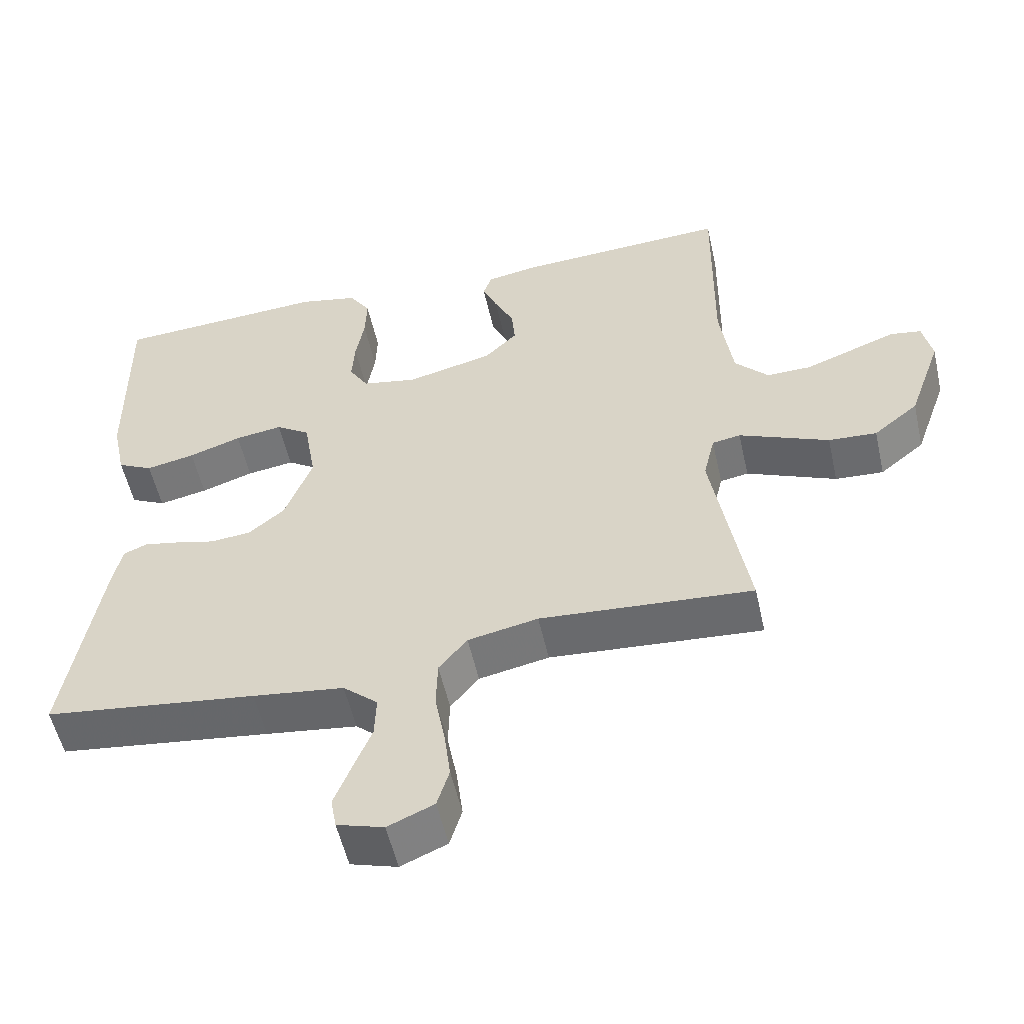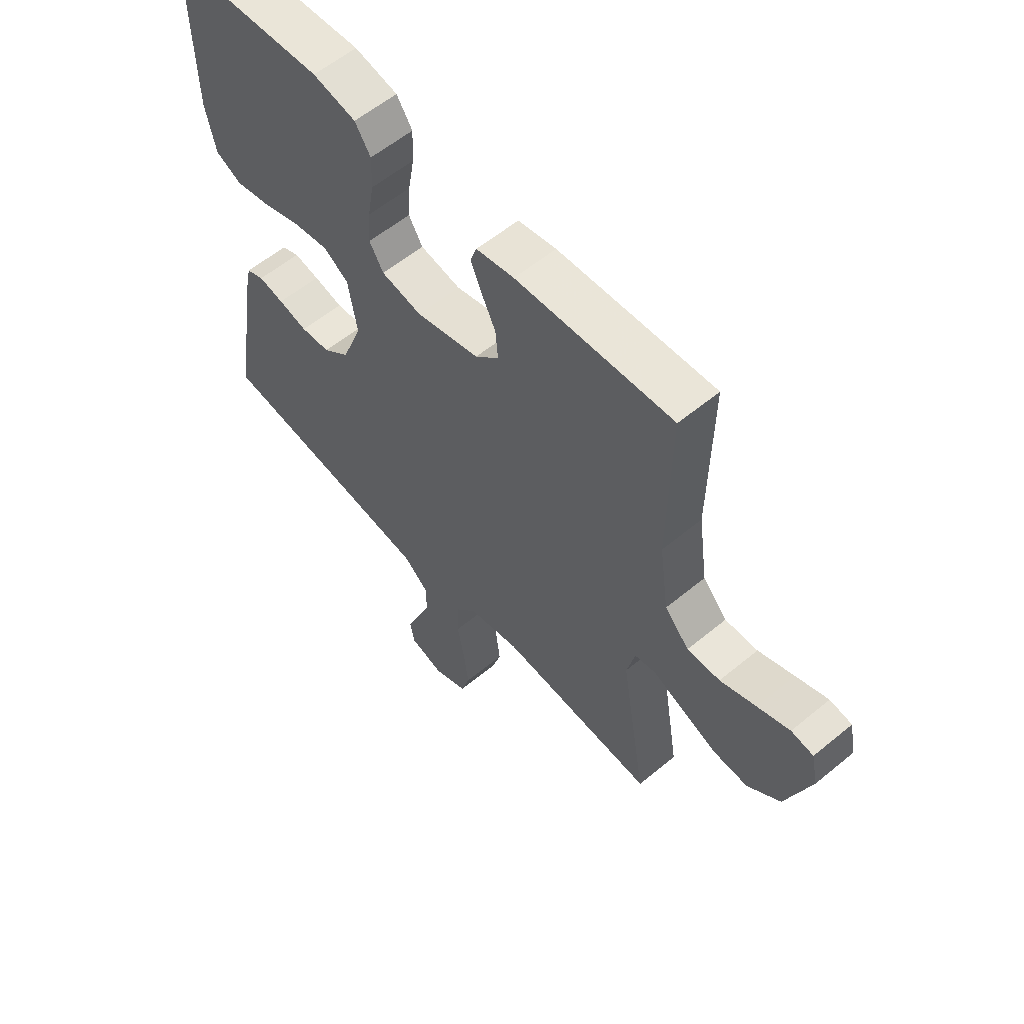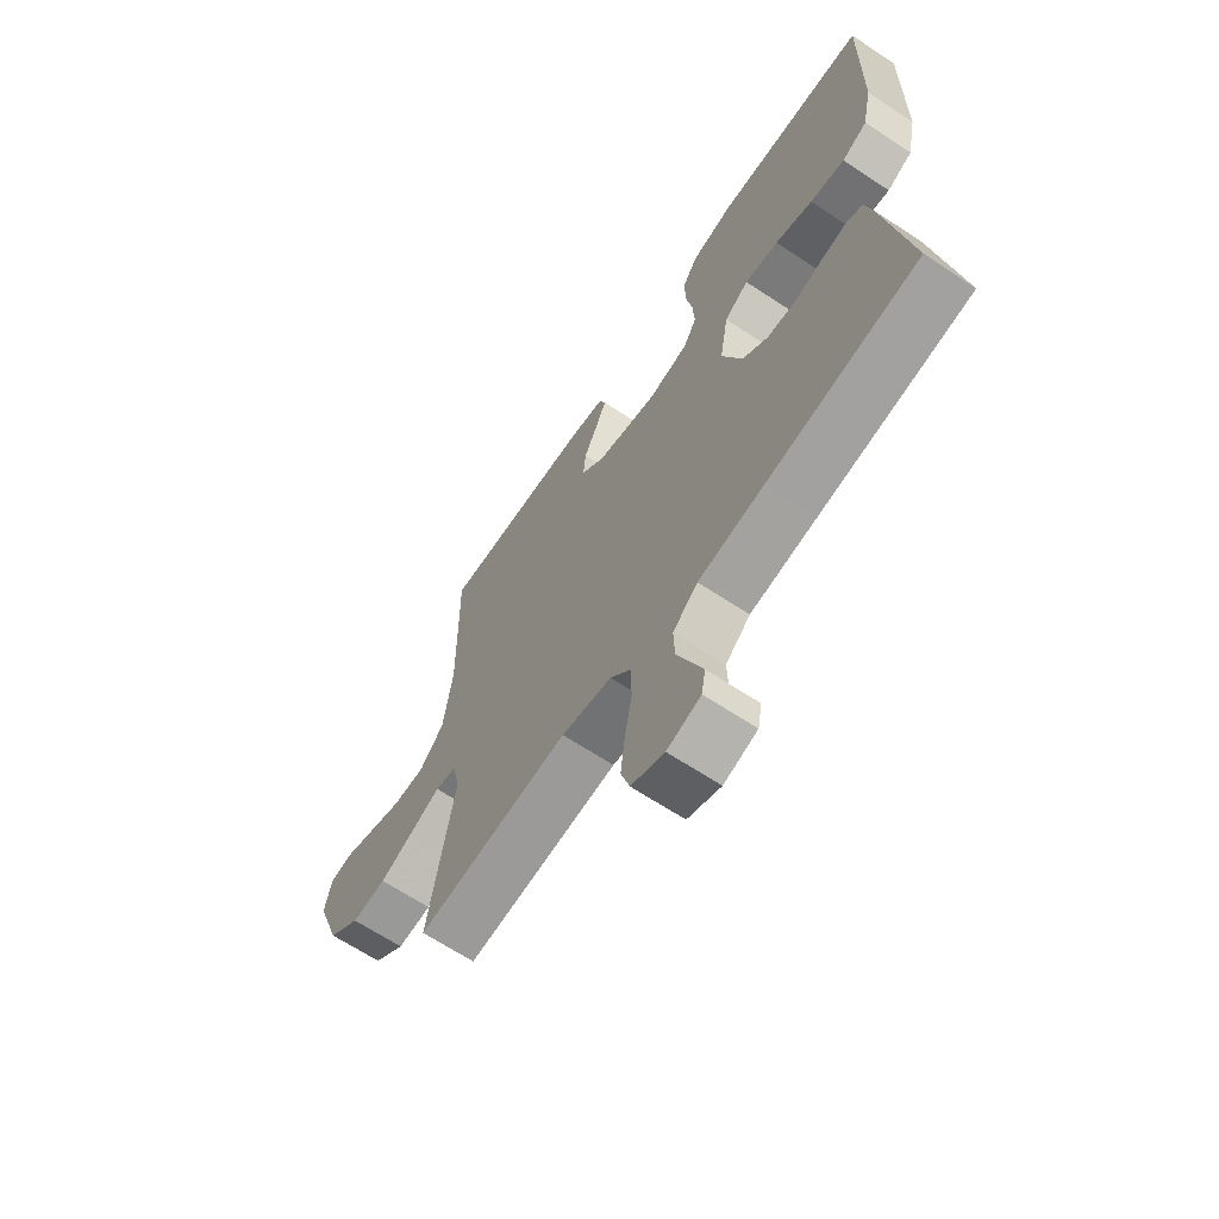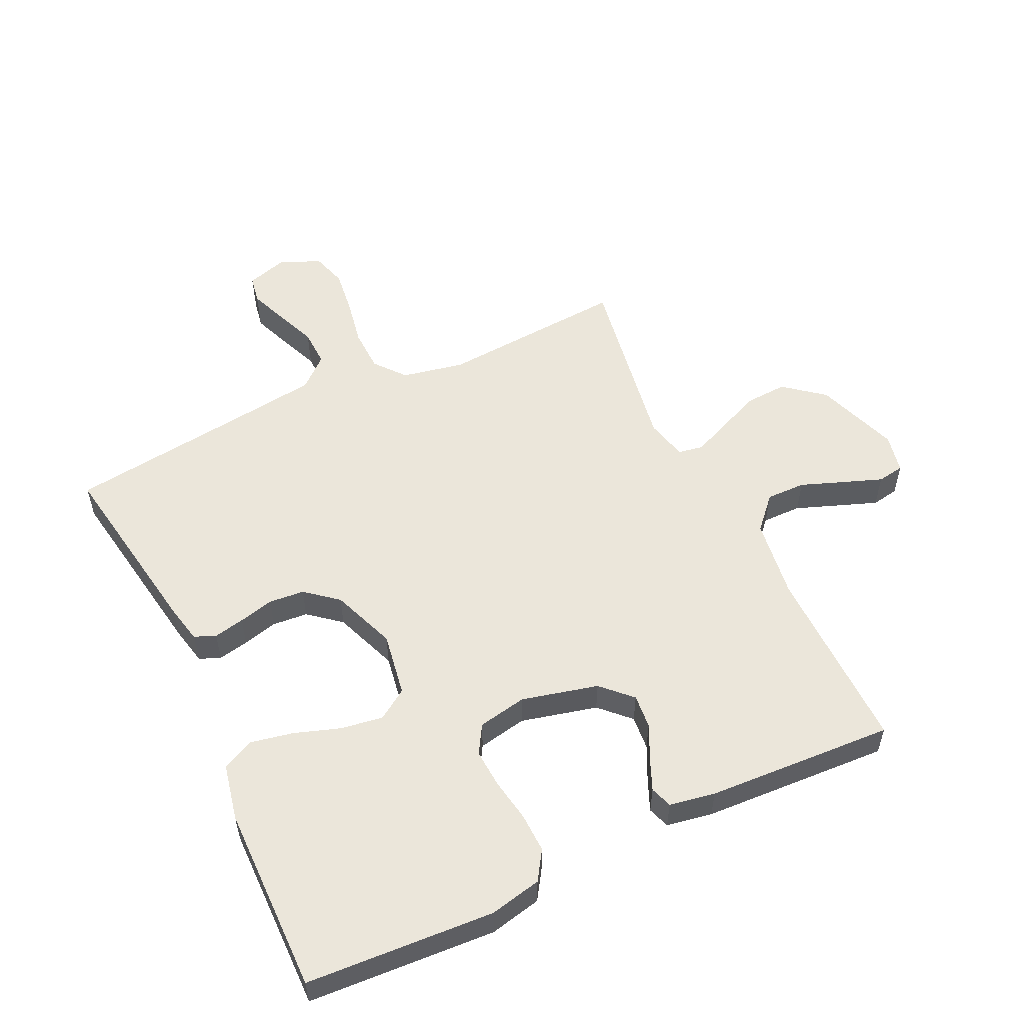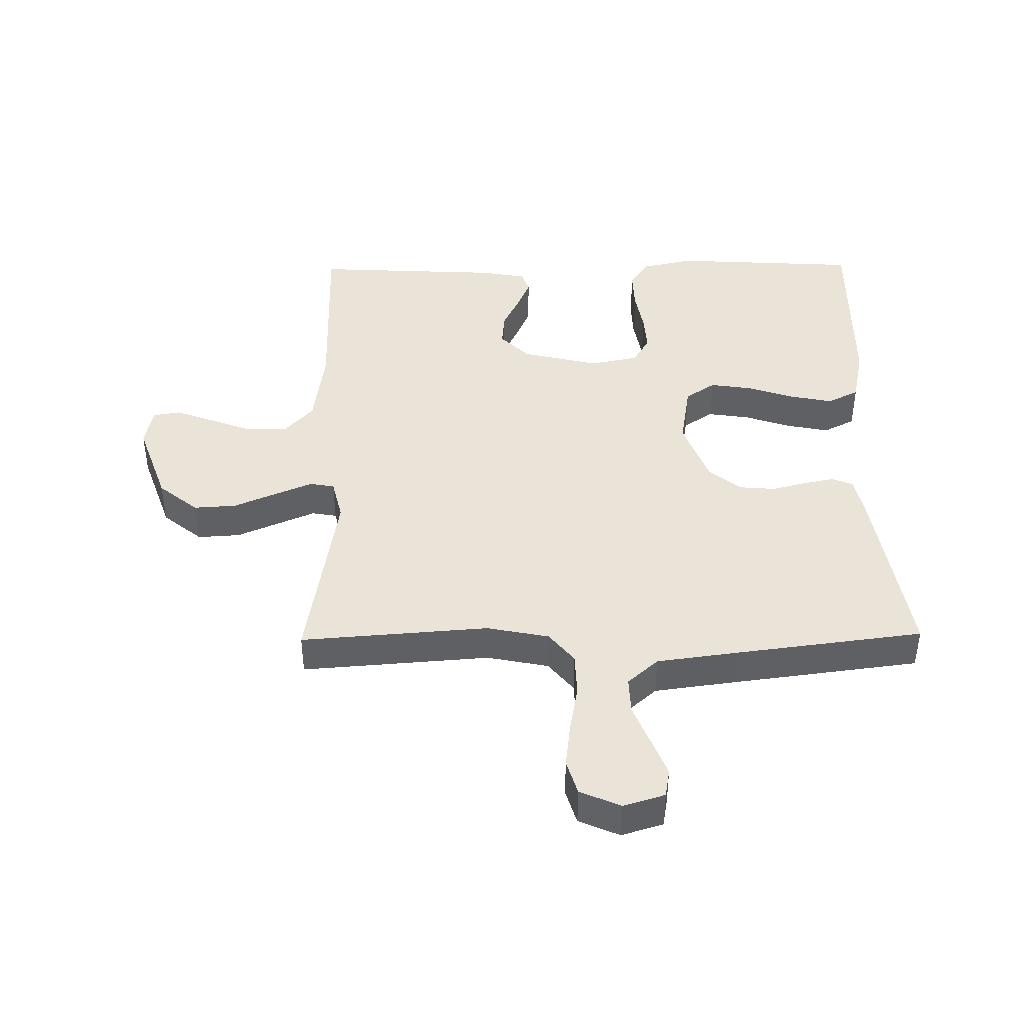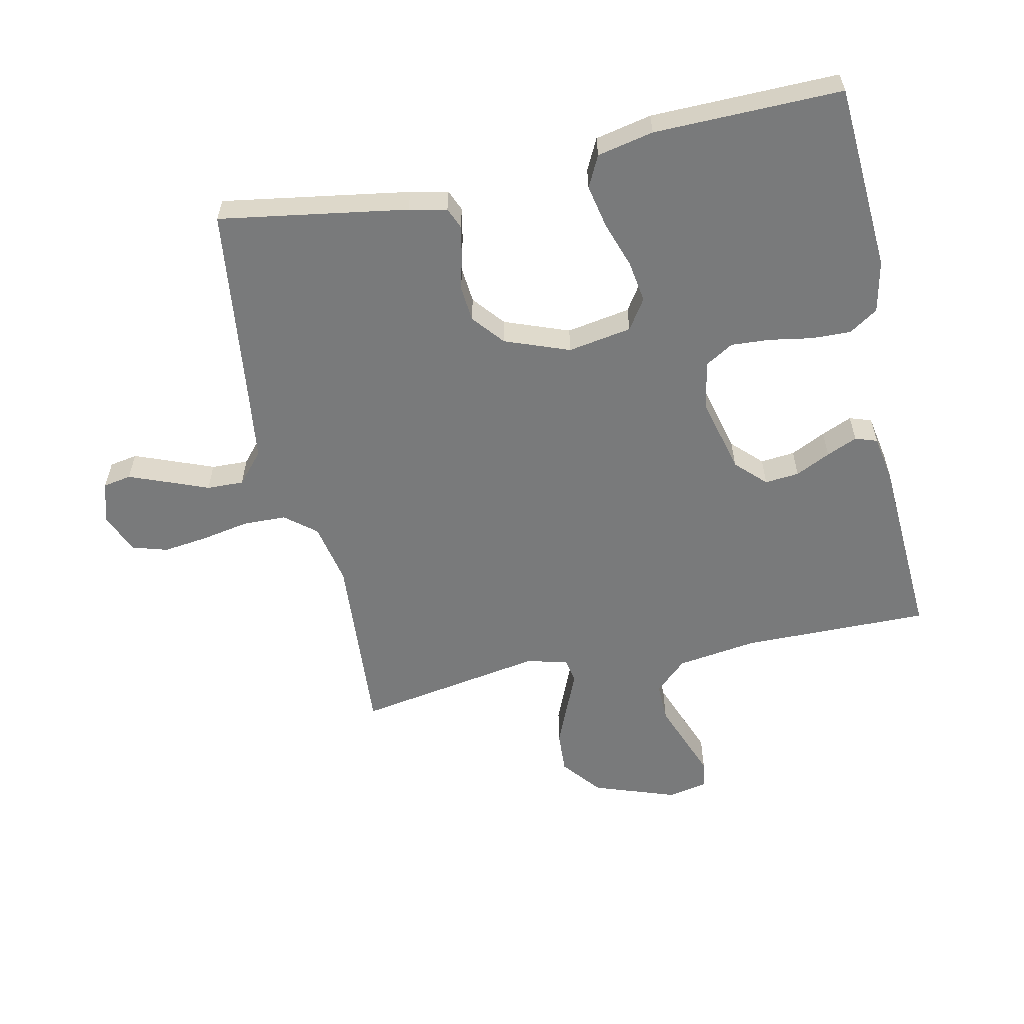
<metadata>
{"format":"obj","ext":"obj","renderer":"f3d","projection":"perspective","resolution":1024,"background":"white","views":[{"elev":-54.5,"azim":12.6,"up":"+Z"},{"elev":58.4,"azim":49.5,"up":"+Z"},{"elev":-65.8,"azim":-123.6,"up":"+Z"},{"elev":54.7,"azim":-25.4,"up":"+Y"},{"elev":43.0,"azim":179.2,"up":"+Y"},{"elev":-58.0,"azim":-77.7,"up":"+Y"}]}
</metadata>
<code>
v 0.5 0.07 0.5
v 0.496 0.07 0.2
v 0.514 0.07 0.071
v 0.561 0.07 0.02
v 0.624 0.07 0.021
v 0.693 0.07 0.047
v 0.755 0.07 0.07
v 0.798 0.07 0.063
v 0.811 0.07 0
v 0.764 0.07 -0.133
v 0.701 0.07 -0.184
v 0.633 0.07 -0.18
v 0.565 0.07 -0.151
v 0.506 0.07 -0.126
v 0.466 0.07 -0.133
v 0.45 0.07 -0.2
v 0.5 0.07 -0.5
v 0.2 0.07 -0.478
v 0.101 0.07 -0.498
v 0.061 0.07 -0.547
v 0.059 0.07 -0.616
v 0.073 0.07 -0.692
v 0.082 0.07 -0.764
v 0.065 0.07 -0.82
v 0 0.07 -0.848
v -0.066 0.07 -0.828
v -0.074 0.07 -0.783
v -0.05 0.07 -0.722
v -0.024 0.07 -0.657
v -0.022 0.07 -0.598
v -0.071 0.07 -0.555
v -0.2 0.07 -0.538
v -0.5 0.07 -0.5
v -0.451 0.07 -0.2
v -0.438 0.07 -0.14
v -0.404 0.07 -0.126
v -0.355 0.07 -0.136
v -0.299 0.07 -0.15
v -0.242 0.07 -0.145
v -0.191 0.07 -0.103
v -0.152 0.07 0
v -0.169 0.07 0.102
v -0.217 0.07 0.134
v -0.284 0.07 0.124
v -0.358 0.07 0.099
v -0.427 0.07 0.085
v -0.477 0.07 0.11
v -0.496 0.07 0.2
v -0.5 0.07 0.5
v -0.2 0.07 0.518
v -0.117 0.07 0.5
v -0.087 0.07 0.454
v -0.089 0.07 0.391
v -0.101 0.07 0.322
v -0.105 0.07 0.26
v -0.078 0.07 0.215
v 0 0.07 0.2
v 0.122 0.07 0.23
v 0.168 0.07 0.276
v 0.163 0.07 0.331
v 0.136 0.07 0.387
v 0.115 0.07 0.436
v 0.127 0.07 0.471
v 0.2 0.07 0.484
v 0.5 0 0.5
v 0.496 0 0.2
v 0.514 0 0.071
v 0.561 0 0.02
v 0.624 0 0.021
v 0.693 0 0.047
v 0.755 0 0.07
v 0.798 0 0.063
v 0.811 0 0
v 0.764 0 -0.133
v 0.701 0 -0.184
v 0.633 0 -0.18
v 0.565 0 -0.151
v 0.506 0 -0.126
v 0.466 0 -0.133
v 0.45 0 -0.2
v 0.5 0 -0.5
v 0.2 0 -0.478
v 0.101 0 -0.498
v 0.061 0 -0.547
v 0.059 0 -0.616
v 0.073 0 -0.692
v 0.082 0 -0.764
v 0.065 0 -0.82
v 0 0 -0.848
v -0.066 0 -0.828
v -0.074 0 -0.783
v -0.05 0 -0.722
v -0.024 0 -0.657
v -0.022 0 -0.598
v -0.071 0 -0.555
v -0.2 0 -0.538
v -0.5 0 -0.5
v -0.451 0 -0.2
v -0.438 0 -0.14
v -0.404 0 -0.126
v -0.355 0 -0.136
v -0.299 0 -0.15
v -0.242 0 -0.145
v -0.191 0 -0.103
v -0.152 0 0
v -0.169 0 0.102
v -0.217 0 0.134
v -0.284 0 0.124
v -0.358 0 0.099
v -0.427 0 0.085
v -0.477 0 0.11
v -0.496 0 0.2
v -0.5 0 0.5
v -0.2 0 0.518
v -0.117 0 0.5
v -0.087 0 0.454
v -0.089 0 0.391
v -0.101 0 0.322
v -0.105 0 0.26
v -0.078 0 0.215
v 0 0 0.2
v 0.122 0 0.23
v 0.168 0 0.276
v 0.163 0 0.331
v 0.136 0 0.387
v 0.115 0 0.436
v 0.127 0 0.471
v 0.2 0 0.484
f 63 64 1 2
f 60 61 62 63
f 60 63 2 3
f 59 60 3 4
f 58 59 4
f 57 58 4
f 56 57 4
f 51 52 53 54
f 51 54 55
f 50 51 55
f 49 50 55
f 48 49 55 56
f 44 45 46 47
f 43 44 47 48
f 35 36 37 38
f 33 34 35 38
f 32 33 38 39
f 31 32 39 40
f 26 27 28 29
f 24 25 26 29
f 24 29 30
f 21 22 23 24
f 21 24 30
f 20 21 30 31
f 16 17 18
f 15 16 18 19
f 10 11 12 13
f 10 13 14
f 9 10 14
f 8 9 14 15
f 5 6 7 8
f 43 48 56 4
f 20 31 40 41
f 19 20 41 42
f 15 19 42
f 5 8 15
f 4 5 15
f 4 15 42 43
f 66 65 128 127
f 127 126 125 124
f 67 66 127 124
f 68 67 124 123
f 68 123 122
f 68 122 121
f 68 121 120
f 118 117 116 115
f 119 118 115
f 119 115 114
f 119 114 113
f 120 119 113 112
f 111 110 109 108
f 112 111 108 107
f 102 101 100 99
f 102 99 98 97
f 103 102 97 96
f 104 103 96 95
f 93 92 91 90
f 93 90 89 88
f 94 93 88
f 88 87 86 85
f 94 88 85
f 95 94 85 84
f 82 81 80
f 83 82 80 79
f 77 76 75 74
f 78 77 74
f 78 74 73
f 79 78 73 72
f 72 71 70 69
f 68 120 112 107
f 105 104 95 84
f 106 105 84 83
f 106 83 79
f 79 72 69
f 79 69 68
f 107 106 79 68
f 1 65 66 2
f 2 66 67 3
f 3 67 68 4
f 4 68 69 5
f 5 69 70 6
f 6 70 71 7
f 7 71 72 8
f 8 72 73 9
f 9 73 74 10
f 10 74 75 11
f 11 75 76 12
f 12 76 77 13
f 13 77 78 14
f 14 78 79 15
f 15 79 80 16
f 16 80 81 17
f 17 81 82 18
f 18 82 83 19
f 19 83 84 20
f 20 84 85 21
f 21 85 86 22
f 22 86 87 23
f 23 87 88 24
f 24 88 89 25
f 25 89 90 26
f 26 90 91 27
f 27 91 92 28
f 28 92 93 29
f 29 93 94 30
f 30 94 95 31
f 31 95 96 32
f 32 96 97 33
f 33 97 98 34
f 34 98 99 35
f 35 99 100 36
f 36 100 101 37
f 37 101 102 38
f 38 102 103 39
f 39 103 104 40
f 40 104 105 41
f 41 105 106 42
f 42 106 107 43
f 43 107 108 44
f 44 108 109 45
f 45 109 110 46
f 46 110 111 47
f 47 111 112 48
f 48 112 113 49
f 49 113 114 50
f 50 114 115 51
f 51 115 116 52
f 52 116 117 53
f 53 117 118 54
f 54 118 119 55
f 55 119 120 56
f 56 120 121 57
f 57 121 122 58
f 58 122 123 59
f 59 123 124 60
f 60 124 125 61
f 61 125 126 62
f 62 126 127 63
f 63 127 128 64
f 64 128 65 1

</code>
